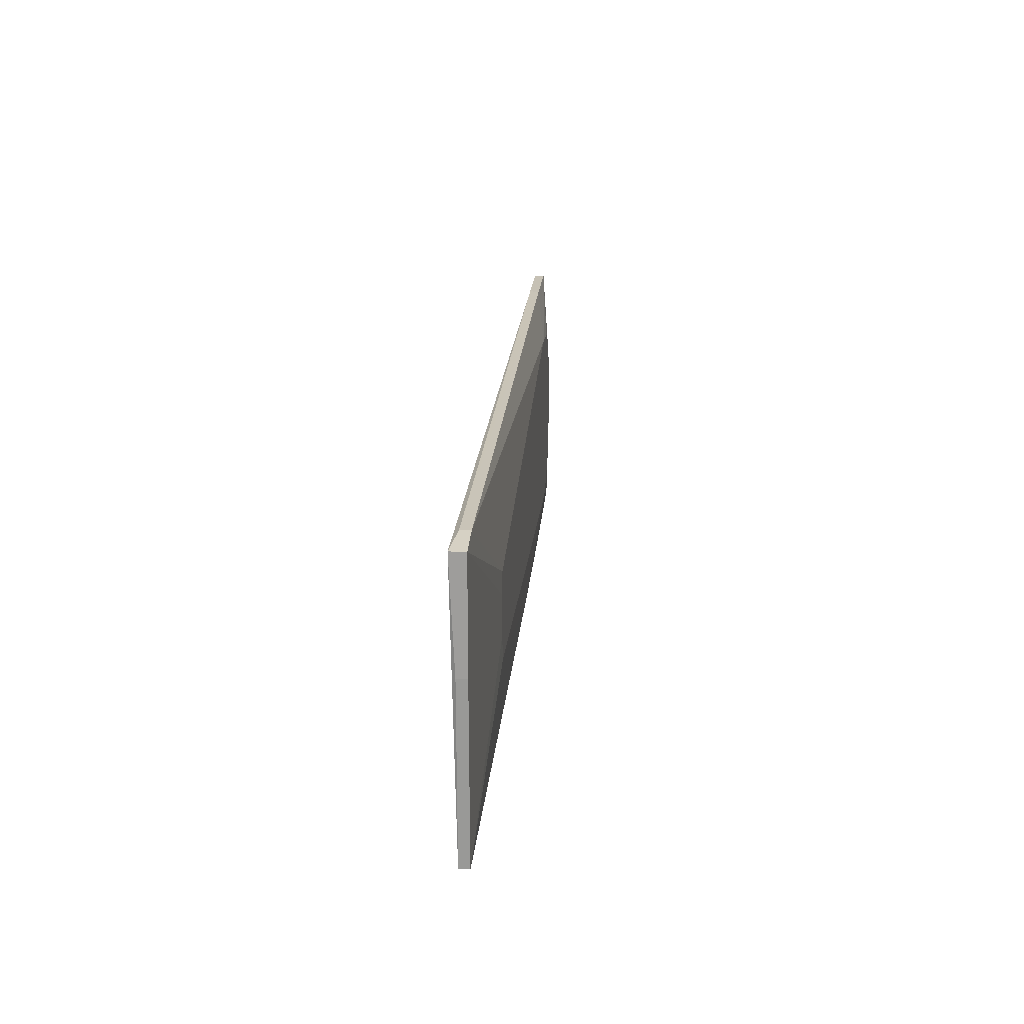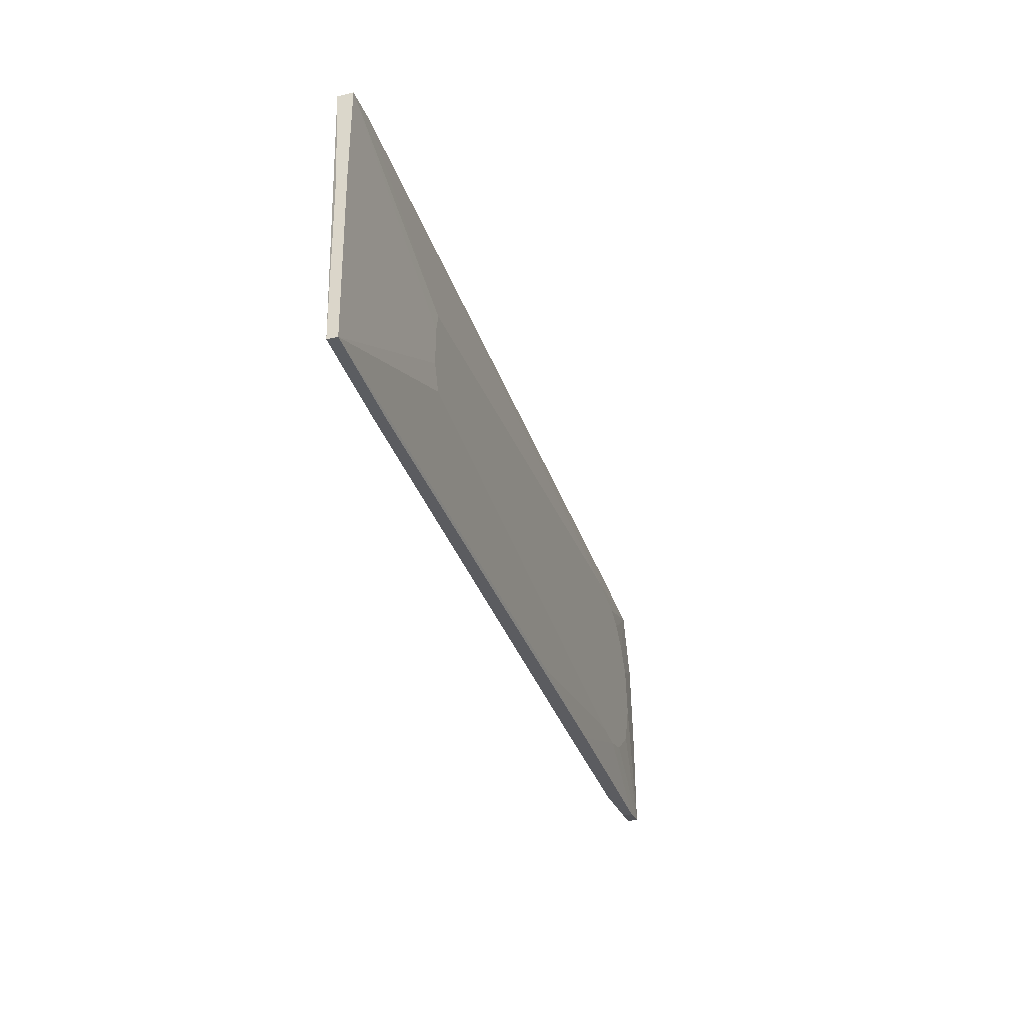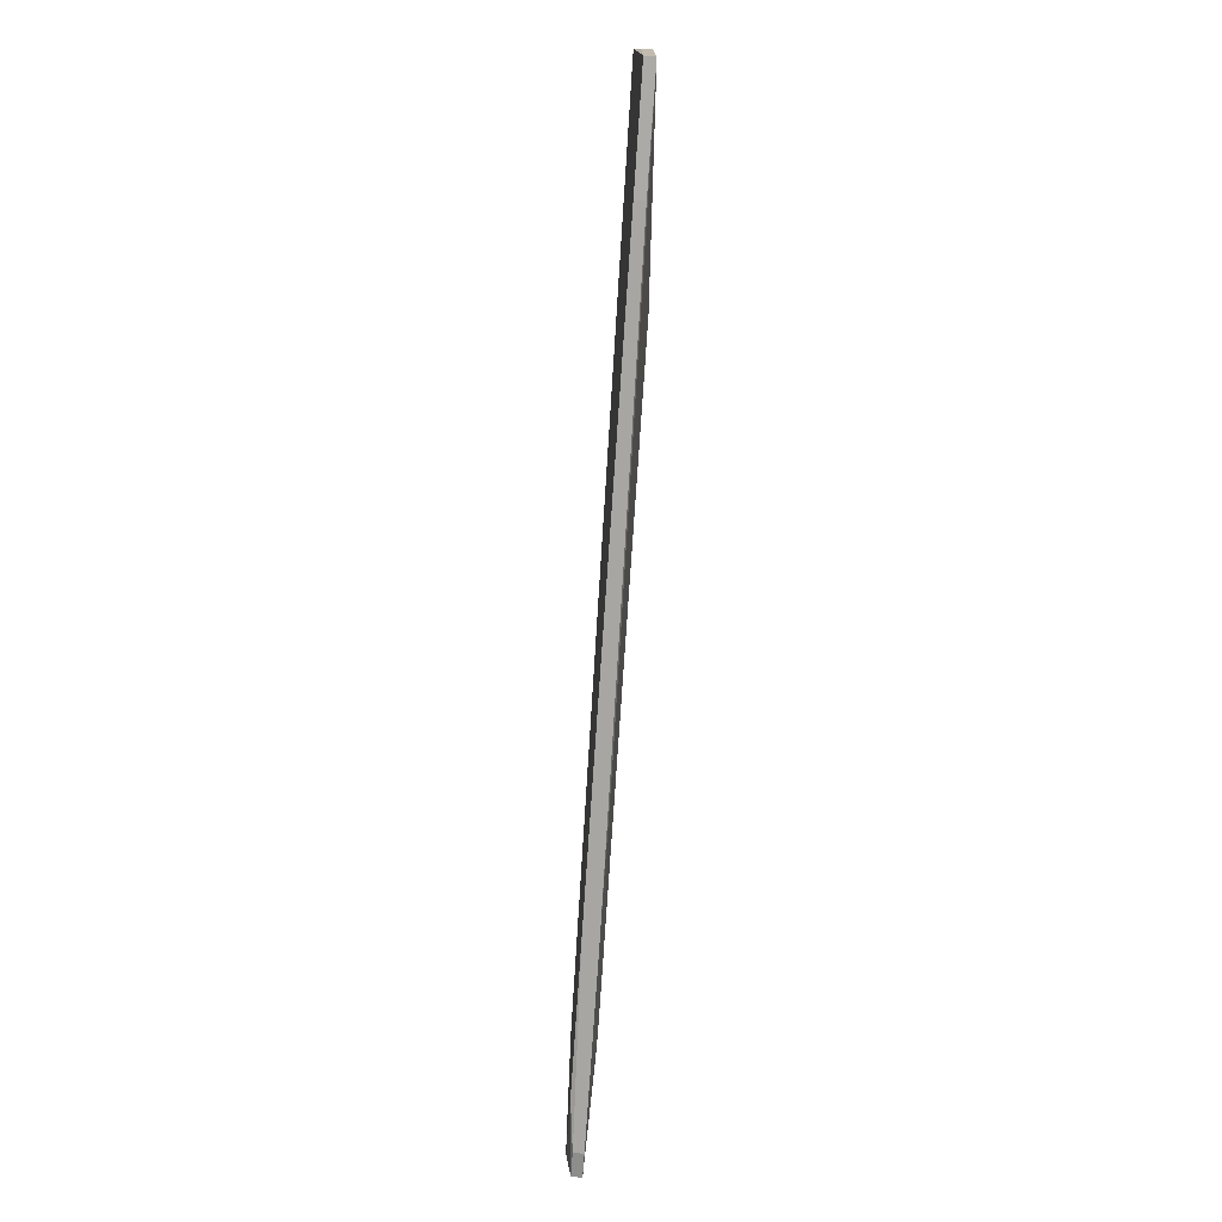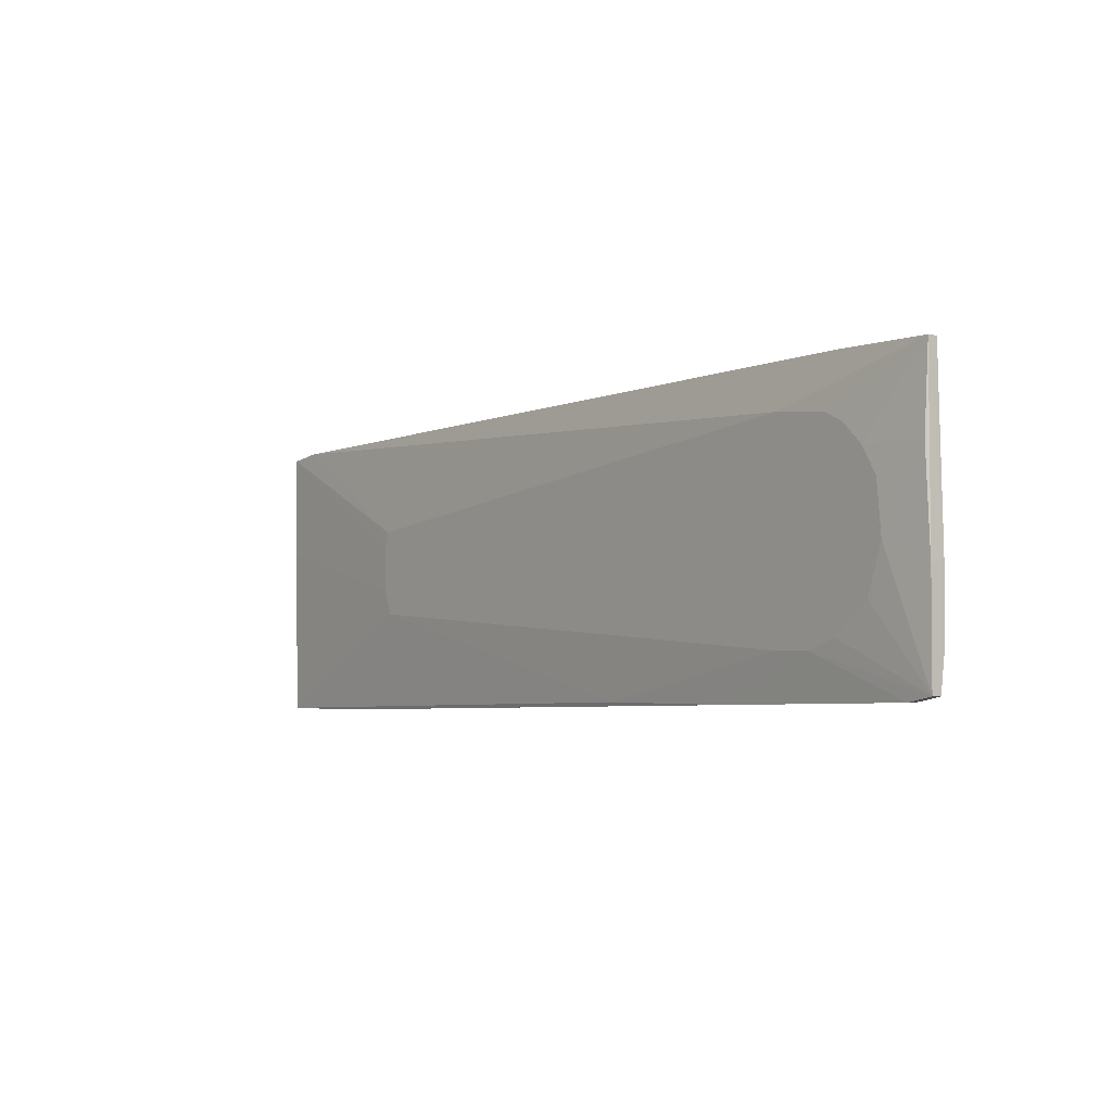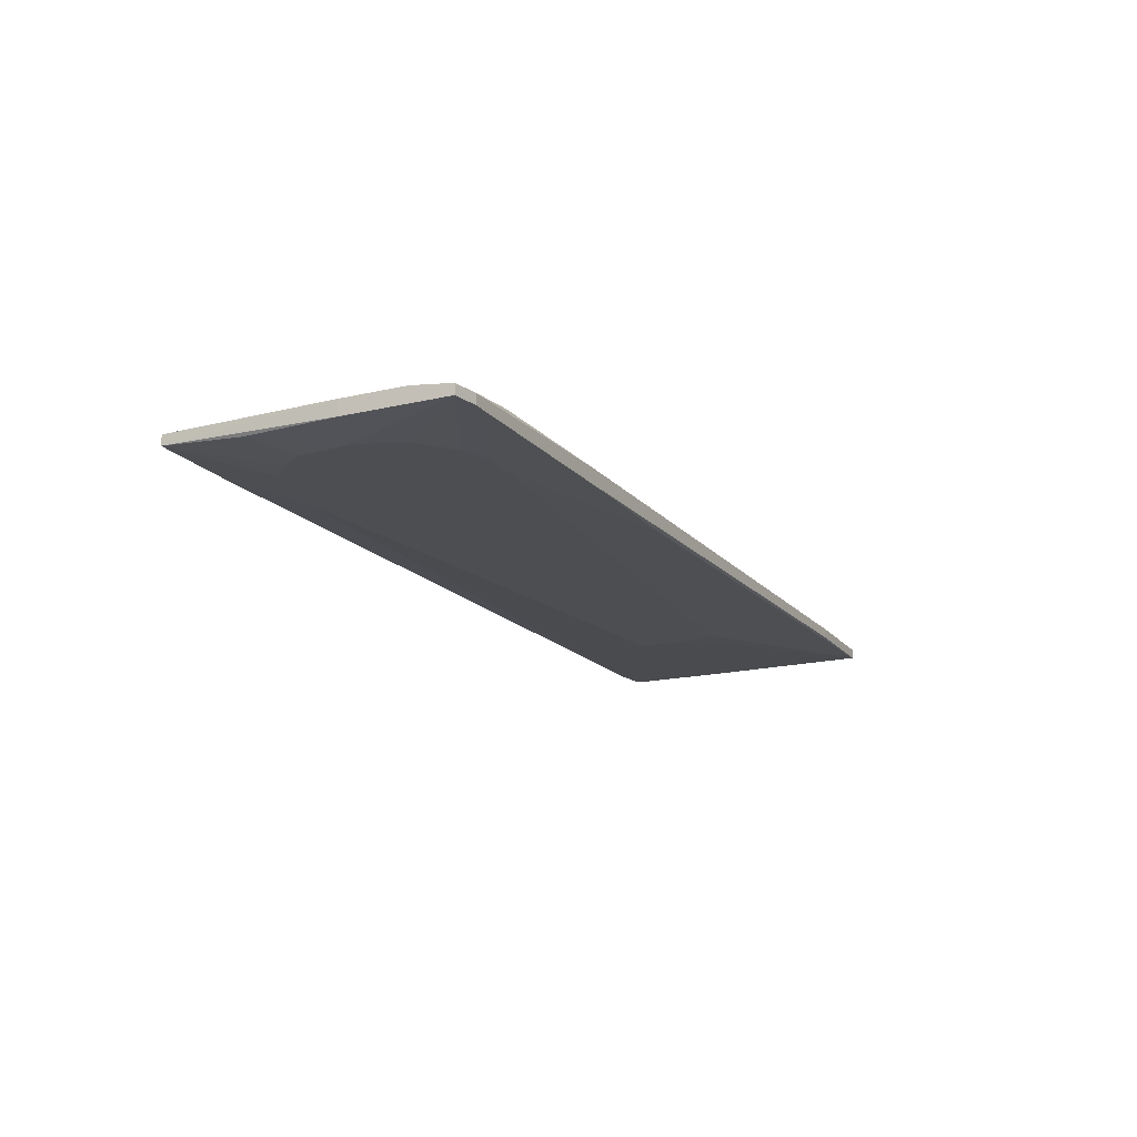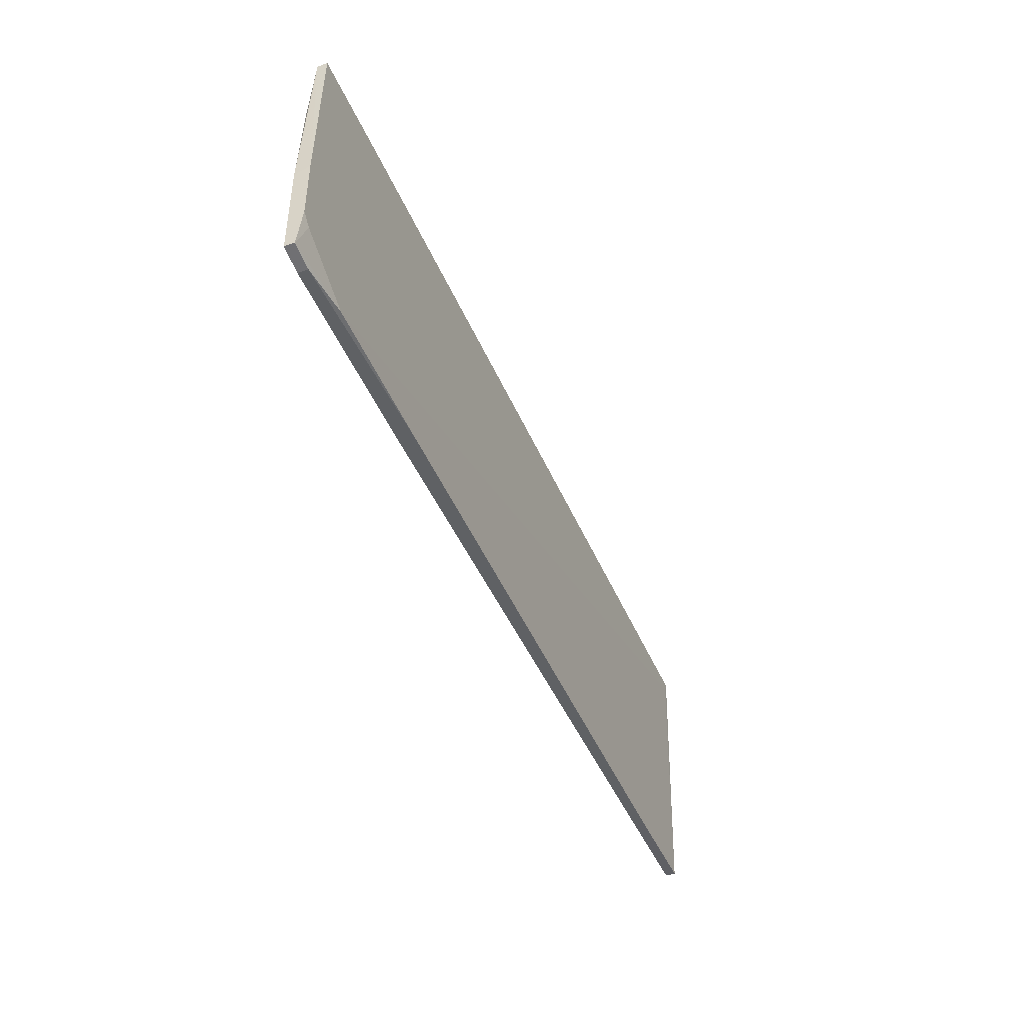
<metadata>
{"format":"obj","ext":"obj","renderer":"f3d","projection":"perspective","resolution":1024,"background":"white","views":[{"elev":18.7,"azim":-85.5,"up":"+Z"},{"elev":-35.9,"azim":-72.6,"up":"+Z"},{"elev":-75.8,"azim":-93.9,"up":"+Z"},{"elev":-3.0,"azim":51.7,"up":"+Z"},{"elev":-16.9,"azim":115.3,"up":"+Y"},{"elev":-45.1,"azim":112.4,"up":"+Z"}]}
</metadata>
<code>
v -0.08155 0.00337 0.009537
v -0.1273 0.008914 0.03588
v -0.1273 0.006143 0.03588
v 0.01688 0.004756 -0.03759
v 0.1084 0.003369 -0.001546
v 0.0862 0.003369 -0.0251
v 0.09731 0.003369 0.02479
v 0.1139 0.007528 -0.0362
v 0.1139 0.004756 -0.0362
v 0.1209 0.007529 -0.03482
v 0.1209 0.008915 -0.02373
v 0.1209 0.008915 -0.005699
v 0.1209 0.004756 -0.007091
v 0.1209 0.004756 -0.03482
v -0.1065 0.008914 -0.04176
v -0.1065 0.006143 -0.04176
v 0.07651 0.003369 -0.0251
v 0.07651 0.003369 0.02894
v 0.09453 0.003369 -0.02234
v 0.09453 0.008914 0.04143
v -0.1356 0.008914 -0.04176
v -0.1356 0.0103 0.03173
v -0.1356 0.006143 -0.04176
v -0.1328 0.0103 0.03311
v -0.137 0.008914 0.005376
v -0.137 0.0103 0.0345
v -0.137 0.006143 0.005376
v -0.137 0.006143 0.0345
v 0.107 0.003369 0.01231
v -0.08016 0.00337 -0.01402
v 0.1001 0.008914 -0.0362
v 0.1028 0.003369 0.01924
v 0.1181 0.008915 -0.0265
v 0.09176 0.003369 0.02756
v 0.1042 0.003369 -0.01402
v 0.1195 0.008915 0.04143
v 0.1195 0.006143 0.04143
v 0.1195 0.004756 0.01924
v -0.08293 0.00337 -0.007091
v -0.08293 0.00337 0.003992
v 0.05848 0.008914 -0.0376
v 0.05848 0.004756 -0.0376
v 0.09314 0.006143 0.04143
f 28 39 40
f 23 27 21
f 29 18 6
f 18 3 1
f 26 27 28
f 3 26 28
f 1 3 28
f 23 21 15
f 21 26 22
f 15 21 22
f 30 23 4
f 23 42 4
f 36 26 20
f 3 18 43
f 37 36 43
f 18 37 43
f 36 20 43
f 43 20 2
f 26 3 2
f 20 26 2
f 3 43 2
f 18 29 7
f 29 6 35
f 27 23 39
f 23 30 39
f 28 27 39
f 42 23 16
f 23 15 16
f 15 8 16
f 14 11 13
f 37 38 13
f 11 14 10
f 8 31 10
f 14 8 10
f 14 6 9
f 6 42 9
f 8 14 9
f 42 16 9
f 16 8 9
f 26 36 24
f 22 26 24
f 31 22 24
f 38 29 5
f 29 35 5
f 35 14 5
f 14 13 5
f 13 38 5
f 22 31 41
f 15 22 41
f 31 8 41
f 8 15 41
f 6 18 17
f 42 6 17
f 30 4 17
f 4 42 17
f 39 30 17
f 18 39 17
f 36 37 12
f 37 13 12
f 13 11 12
f 24 36 12
f 11 24 12
f 27 26 25
f 21 27 25
f 26 21 25
f 37 18 34
f 18 7 34
f 7 37 34
f 10 31 33
f 11 10 33
f 24 11 33
f 31 24 33
f 29 38 32
f 38 37 32
f 7 29 32
f 37 7 32
f 6 14 19
f 14 35 19
f 35 6 19
f 18 1 40
f 1 28 40
f 39 18 40

</code>
